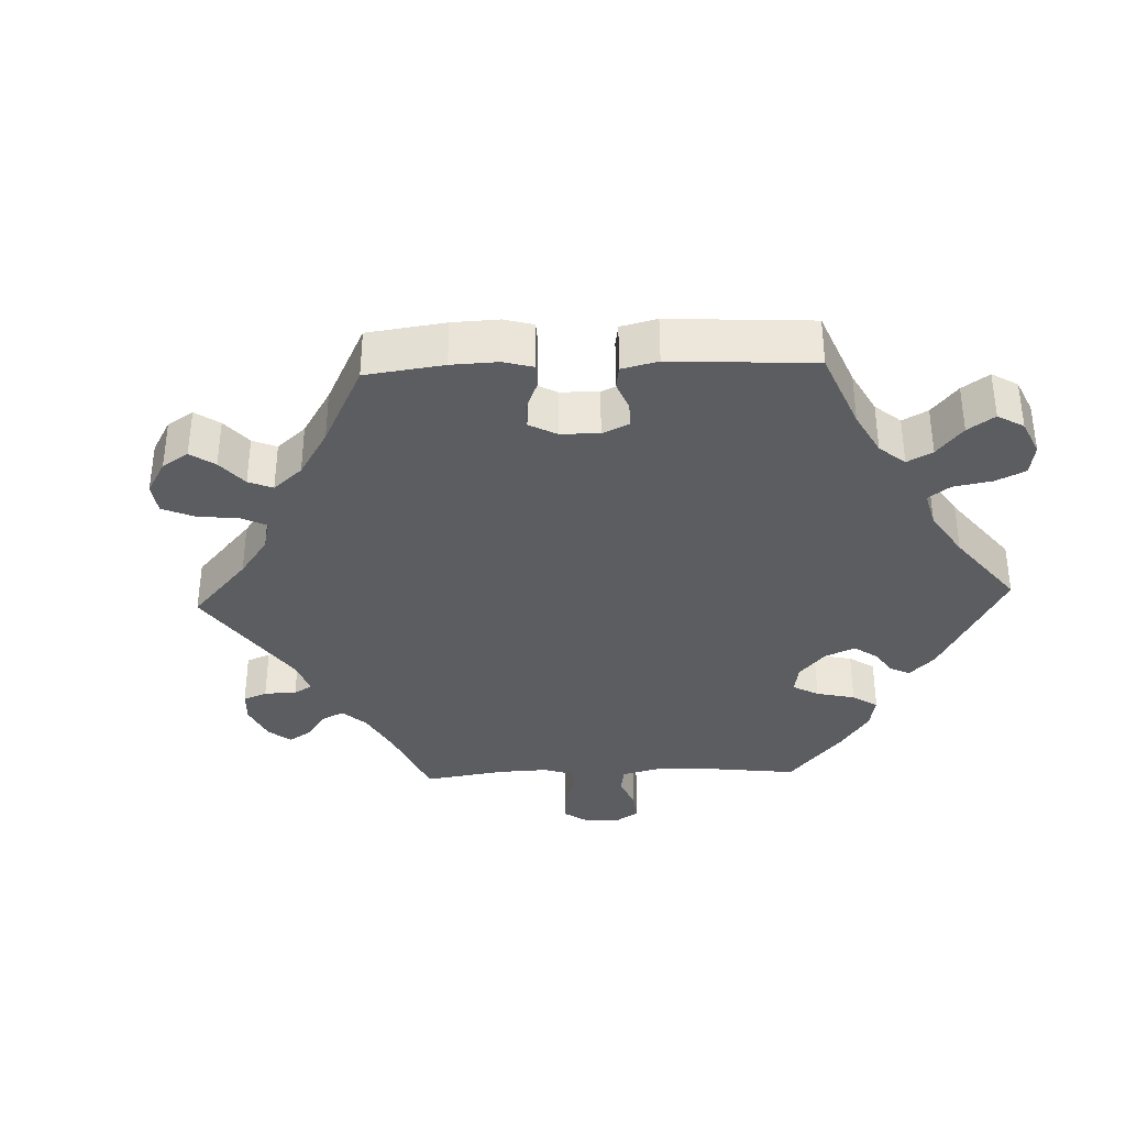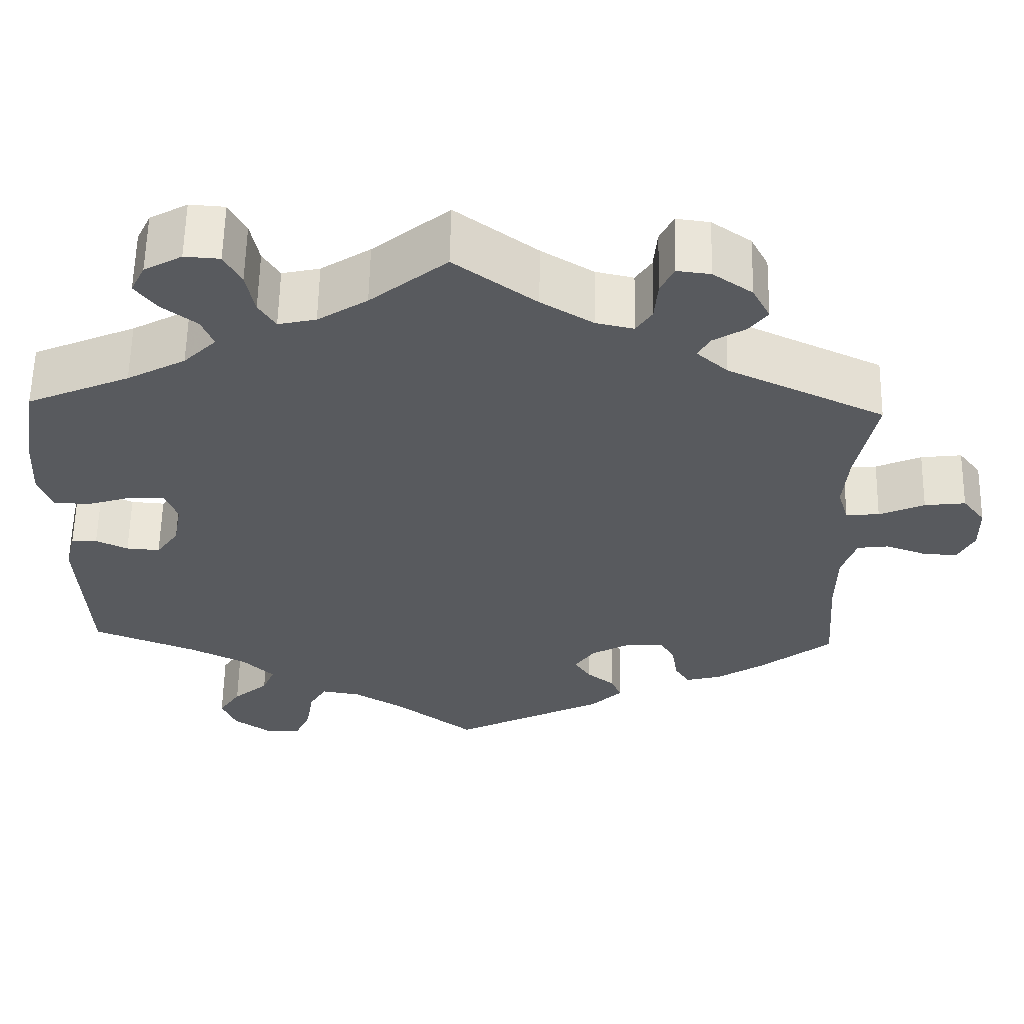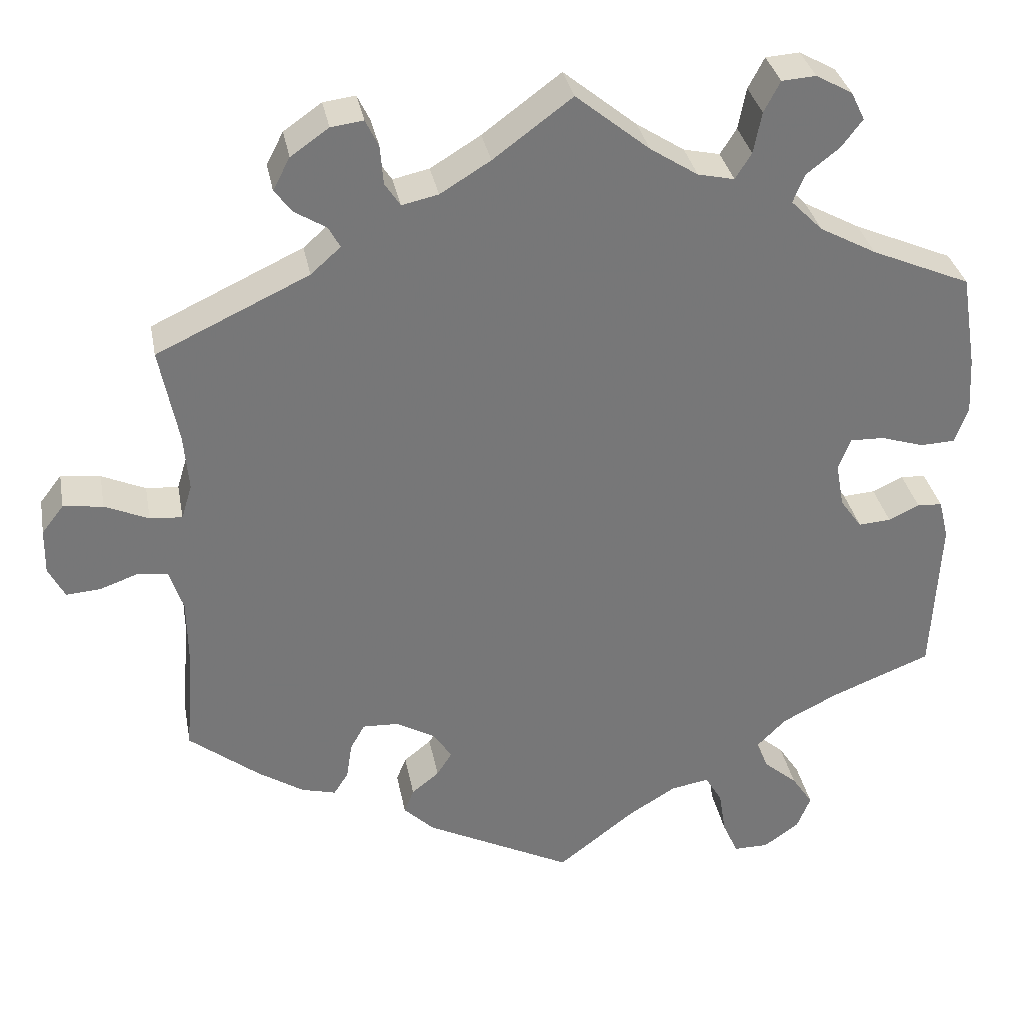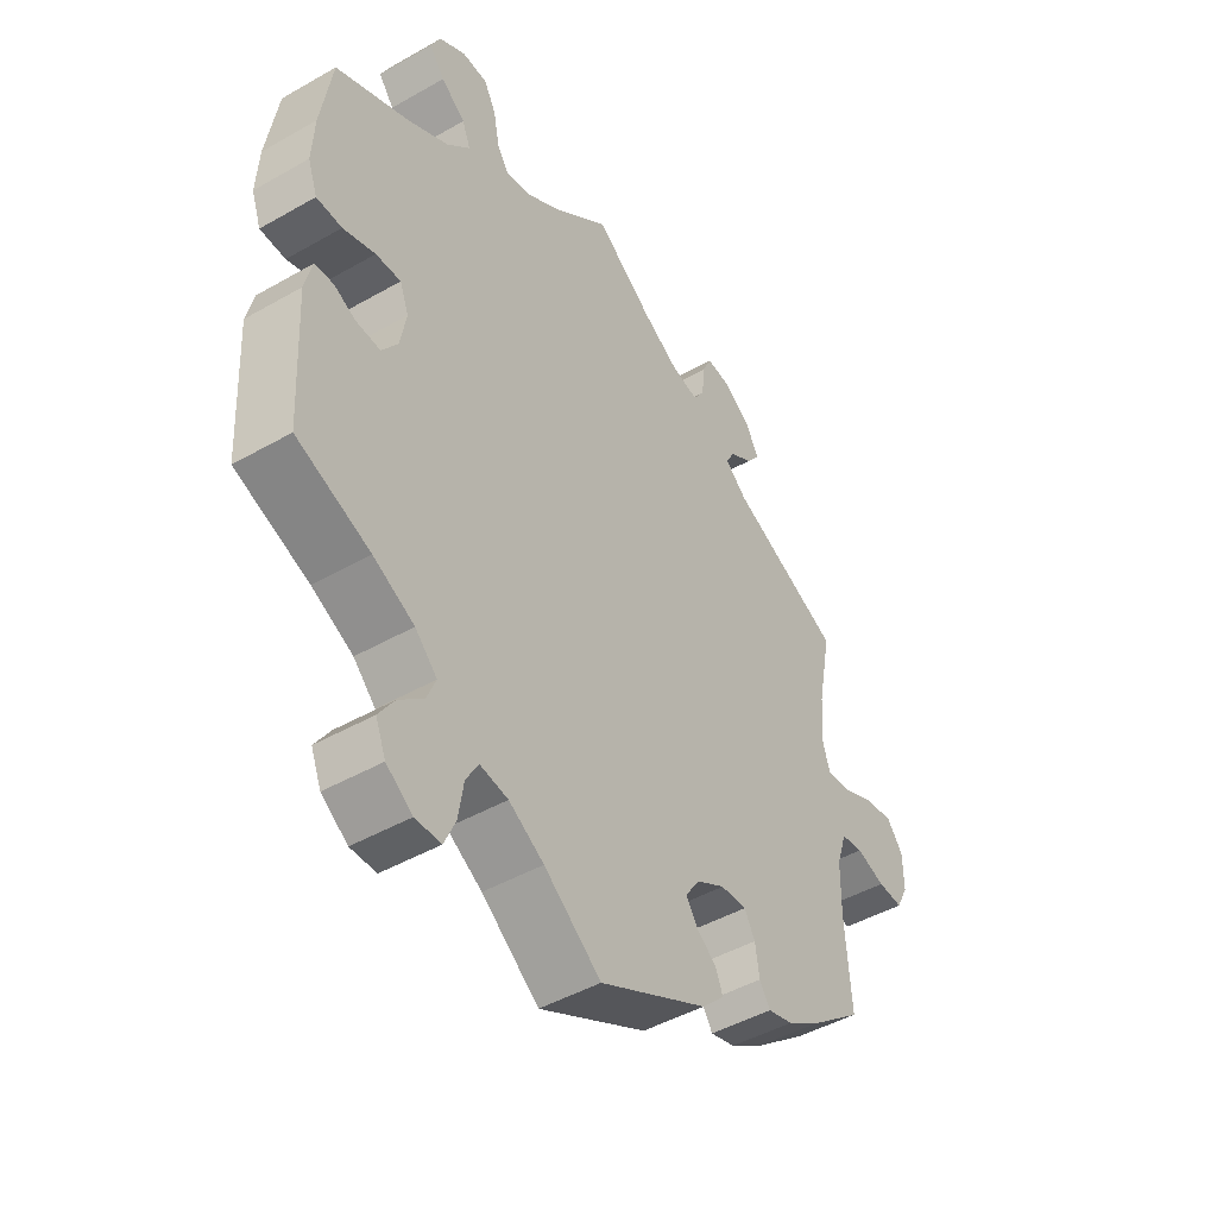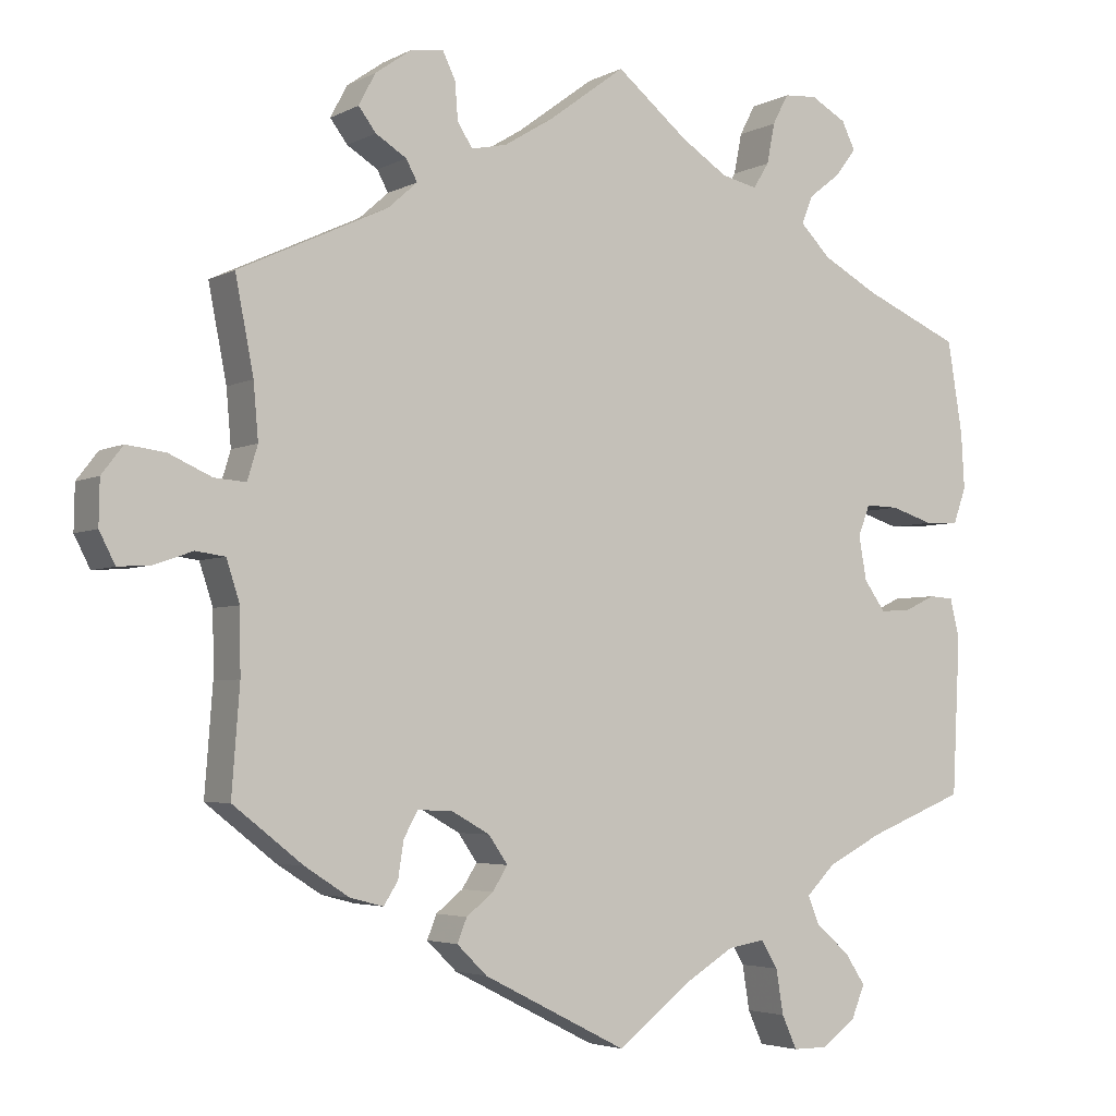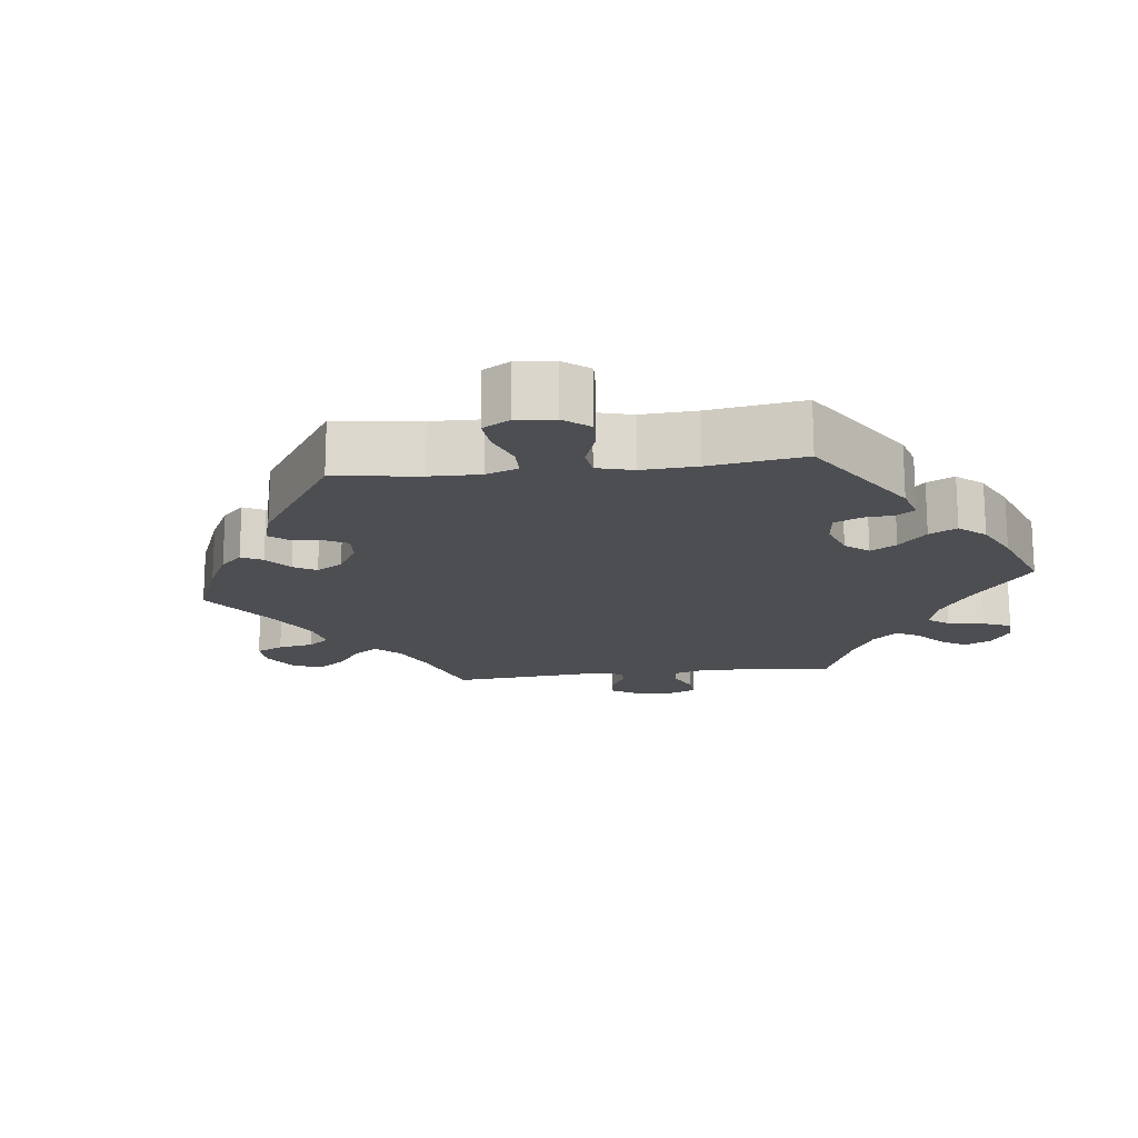
<metadata>
{"format":"obj","ext":"obj","renderer":"f3d","projection":"perspective","resolution":1024,"background":"white","views":[{"elev":-35.5,"azim":152.2,"up":"+Y"},{"elev":59.4,"azim":1.1,"up":"+Z"},{"elev":33.3,"azim":169.4,"up":"+Z"},{"elev":-45.8,"azim":-56.7,"up":"+Z"},{"elev":-3.9,"azim":148.3,"up":"+Z"},{"elev":-16.9,"azim":-143.1,"up":"+Y"}]}
</metadata>
<code>
v 0.413 0.07 -0.357
v 0.357 0.07 -0.393
v 0.315 0.07 -0.404
v 0.297 0.07 -0.376
v 0.29 0.07 -0.33
v 0.272 0.07 -0.298
v 0.228 0.07 -0.3
v 0.18 0.07 -0.327
v 0.156 0.07 -0.362
v 0.175 0.07 -0.392
v 0.209 0.07 -0.419
v 0.221 0.07 -0.449
v 0.183 0.07 -0.486
v 0.001 0.07 -0.578
v -0.095 0.07 -0.504
v -0.154 0.07 -0.468
v -0.201 0.07 -0.46
v -0.222 0.07 -0.495
v -0.231 0.07 -0.551
v -0.25 0.07 -0.593
v -0.293 0.07 -0.593
v -0.337 0.07 -0.562
v -0.354 0.07 -0.52
v -0.328 0.07 -0.481
v -0.286 0.07 -0.445
v -0.271 0.07 -0.409
v -0.308 0.07 -0.372
v -0.377 0.07 -0.337
v -0.501 0.07 -0.288
v -0.511 0.07 -0.089
v -0.499 0.07 -0.04
v -0.468 0.07 -0.038
v -0.43 0.07 -0.056
v -0.39 0.07 -0.059
v -0.363 0.07 -0.021
v -0.353 0.07 0.034
v -0.368 0.07 0.073
v -0.41 0.07 0.072
v -0.464 0.07 0.055
v -0.507 0.07 0.057
v -0.523 0.07 0.102
v -0.519 0.07 0.172
v -0.5 0.07 0.289
v -0.377 0.07 0.342
v -0.307 0.07 0.38
v -0.268 0.07 0.419
v -0.282 0.07 0.454
v -0.323 0.07 0.486
v -0.349 0.07 0.52
v -0.332 0.07 0.555
v -0.287 0.07 0.58
v -0.245 0.07 0.577
v -0.225 0.07 0.539
v -0.215 0.07 0.488
v -0.195 0.07 0.456
v -0.15 0.07 0.466
v -0.091 0.07 0.504
v 0 0.07 0.578
v 0.097 0.07 0.506
v 0.159 0.07 0.468
v 0.204 0.07 0.458
v 0.223 0.07 0.487
v 0.227 0.07 0.535
v 0.243 0.07 0.568
v 0.283 0.07 0.563
v 0.33 0.07 0.53
v 0.351 0.07 0.49
v 0.329 0.07 0.461
v 0.29 0.07 0.437
v 0.276 0.07 0.411
v 0.313 0.07 0.378
v 0.501 0.07 0.29
v 0.478 0.07 0.172
v 0.472 0.07 0.102
v 0.485 0.07 0.059
v 0.525 0.07 0.062
v 0.579 0.07 0.086
v 0.628 0.07 0.092
v 0.655 0.07 0.057
v 0.656 0.07 0.001
v 0.636 0.07 -0.038
v 0.594 0.07 -0.035
v 0.546 0.07 -0.018
v 0.509 0.07 -0.023
v 0.492 0.07 -0.075
v 0.491 0.07 -0.155
v 0.501 0.07 -0.288
v 0.413 0 -0.357
v 0.357 0 -0.393
v 0.315 0 -0.404
v 0.297 0 -0.376
v 0.29 0 -0.33
v 0.272 0 -0.298
v 0.228 0 -0.3
v 0.18 0 -0.327
v 0.156 0 -0.362
v 0.175 0 -0.392
v 0.209 0 -0.419
v 0.221 0 -0.449
v 0.183 0 -0.486
v 0.001 0 -0.578
v -0.095 0 -0.504
v -0.154 0 -0.468
v -0.201 0 -0.46
v -0.222 0 -0.495
v -0.231 0 -0.551
v -0.25 0 -0.593
v -0.293 0 -0.593
v -0.337 0 -0.562
v -0.354 0 -0.52
v -0.328 0 -0.481
v -0.286 0 -0.445
v -0.271 0 -0.409
v -0.308 0 -0.372
v -0.377 0 -0.337
v -0.501 0 -0.288
v -0.511 0 -0.089
v -0.499 0 -0.04
v -0.468 0 -0.038
v -0.43 0 -0.056
v -0.39 0 -0.059
v -0.363 0 -0.021
v -0.353 0 0.034
v -0.368 0 0.073
v -0.41 0 0.072
v -0.464 0 0.055
v -0.507 0 0.057
v -0.523 0 0.102
v -0.519 0 0.172
v -0.5 0 0.289
v -0.377 0 0.342
v -0.307 0 0.38
v -0.268 0 0.419
v -0.282 0 0.454
v -0.323 0 0.486
v -0.349 0 0.52
v -0.332 0 0.555
v -0.287 0 0.58
v -0.245 0 0.577
v -0.225 0 0.539
v -0.215 0 0.488
v -0.195 0 0.456
v -0.15 0 0.466
v -0.091 0 0.504
v 0 0 0.578
v 0.097 0 0.506
v 0.159 0 0.468
v 0.204 0 0.458
v 0.223 0 0.487
v 0.227 0 0.535
v 0.243 0 0.568
v 0.283 0 0.563
v 0.33 0 0.53
v 0.351 0 0.49
v 0.329 0 0.461
v 0.29 0 0.437
v 0.276 0 0.411
v 0.313 0 0.378
v 0.501 0 0.29
v 0.478 0 0.172
v 0.472 0 0.102
v 0.485 0 0.059
v 0.525 0 0.062
v 0.579 0 0.086
v 0.628 0 0.092
v 0.655 0 0.057
v 0.656 0 0.001
v 0.636 0 -0.038
v 0.594 0 -0.035
v 0.546 0 -0.018
v 0.509 0 -0.023
v 0.492 0 -0.075
v 0.491 0 -0.155
v 0.501 0 -0.288
f 86 87 1 2
f 85 86 2 3
f 84 85 3 4
f 80 81 82 83
f 80 83 84
f 79 80 84
f 76 77 78 79
f 75 76 79 84
f 74 75 84 4
f 71 72 73
f 70 71 73 74
f 66 67 68 69
f 66 69 70
f 65 66 70
f 62 63 64 65
f 61 62 65 70
f 60 61 70 74
f 57 58 59
f 56 57 59 60
f 55 56 60 74
f 51 52 53 54
f 51 54 55
f 50 51 55
f 47 48 49 50
f 47 50 55
f 46 47 55 74
f 41 42 43 44
f 41 44 45
f 38 39 40 41
f 37 38 41 45
f 36 37 45 46
f 30 31 32 33
f 28 29 30 33
f 27 28 33 34
f 26 27 34 35
f 22 23 24 25
f 20 21 22 25
f 18 19 20 25
f 17 18 25 26
f 16 17 26 35
f 12 13 14 15
f 10 11 12 15
f 9 10 15 16
f 8 9 16 35
f 74 4 5
f 74 5 6
f 46 74 6 7
f 35 36 46
f 7 8 35 46
f 89 88 174 173
f 90 89 173 172
f 91 90 172 171
f 170 169 168 167
f 171 170 167
f 171 167 166
f 166 165 164 163
f 171 166 163 162
f 91 171 162 161
f 160 159 158
f 161 160 158 157
f 156 155 154 153
f 157 156 153
f 157 153 152
f 152 151 150 149
f 157 152 149 148
f 161 157 148 147
f 146 145 144
f 147 146 144 143
f 161 147 143 142
f 141 140 139 138
f 142 141 138
f 142 138 137
f 137 136 135 134
f 142 137 134
f 161 142 134 133
f 131 130 129 128
f 132 131 128
f 128 127 126 125
f 132 128 125 124
f 133 132 124 123
f 120 119 118 117
f 120 117 116 115
f 121 120 115 114
f 122 121 114 113
f 112 111 110 109
f 112 109 108 107
f 112 107 106 105
f 113 112 105 104
f 122 113 104 103
f 102 101 100 99
f 102 99 98 97
f 103 102 97 96
f 122 103 96 95
f 92 91 161
f 93 92 161
f 94 93 161 133
f 133 123 122
f 133 122 95 94
f 1 88 89 2
f 2 89 90 3
f 3 90 91 4
f 4 91 92 5
f 5 92 93 6
f 6 93 94 7
f 7 94 95 8
f 8 95 96 9
f 9 96 97 10
f 10 97 98 11
f 11 98 99 12
f 12 99 100 13
f 13 100 101 14
f 14 101 102 15
f 15 102 103 16
f 16 103 104 17
f 17 104 105 18
f 18 105 106 19
f 19 106 107 20
f 20 107 108 21
f 21 108 109 22
f 22 109 110 23
f 23 110 111 24
f 24 111 112 25
f 25 112 113 26
f 26 113 114 27
f 27 114 115 28
f 28 115 116 29
f 29 116 117 30
f 30 117 118 31
f 31 118 119 32
f 32 119 120 33
f 33 120 121 34
f 34 121 122 35
f 35 122 123 36
f 36 123 124 37
f 37 124 125 38
f 38 125 126 39
f 39 126 127 40
f 40 127 128 41
f 41 128 129 42
f 42 129 130 43
f 43 130 131 44
f 44 131 132 45
f 45 132 133 46
f 46 133 134 47
f 47 134 135 48
f 48 135 136 49
f 49 136 137 50
f 50 137 138 51
f 51 138 139 52
f 52 139 140 53
f 53 140 141 54
f 54 141 142 55
f 55 142 143 56
f 56 143 144 57
f 57 144 145 58
f 58 145 146 59
f 59 146 147 60
f 60 147 148 61
f 61 148 149 62
f 62 149 150 63
f 63 150 151 64
f 64 151 152 65
f 65 152 153 66
f 66 153 154 67
f 67 154 155 68
f 68 155 156 69
f 69 156 157 70
f 70 157 158 71
f 71 158 159 72
f 72 159 160 73
f 73 160 161 74
f 74 161 162 75
f 75 162 163 76
f 76 163 164 77
f 77 164 165 78
f 78 165 166 79
f 79 166 167 80
f 80 167 168 81
f 81 168 169 82
f 82 169 170 83
f 83 170 171 84
f 84 171 172 85
f 85 172 173 86
f 86 173 174 87
f 87 174 88 1

</code>
